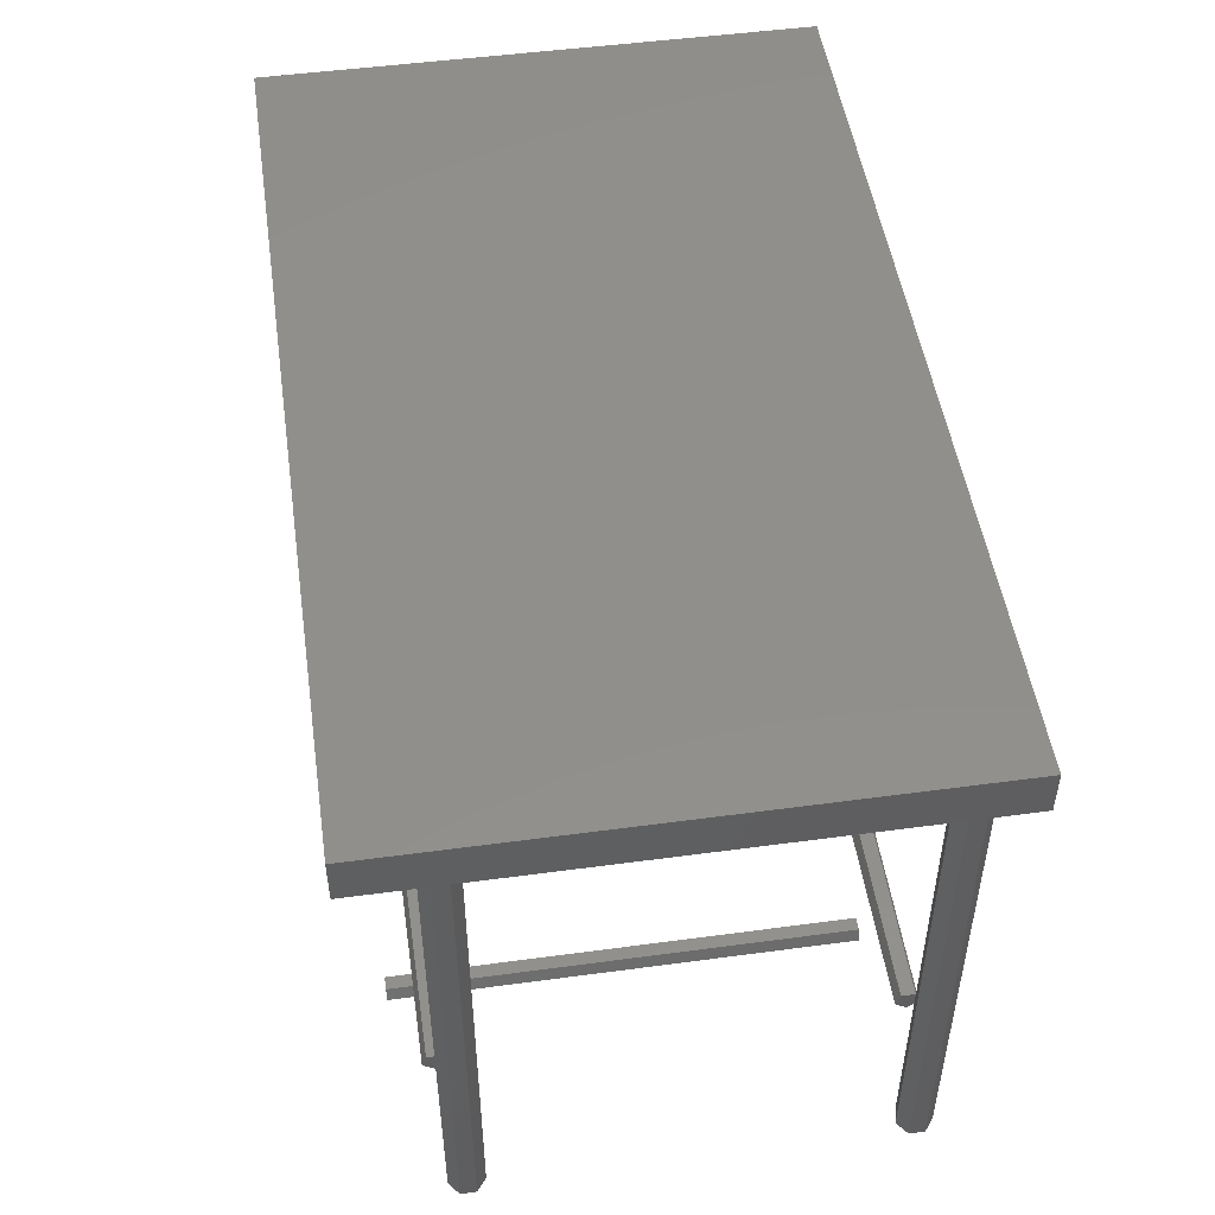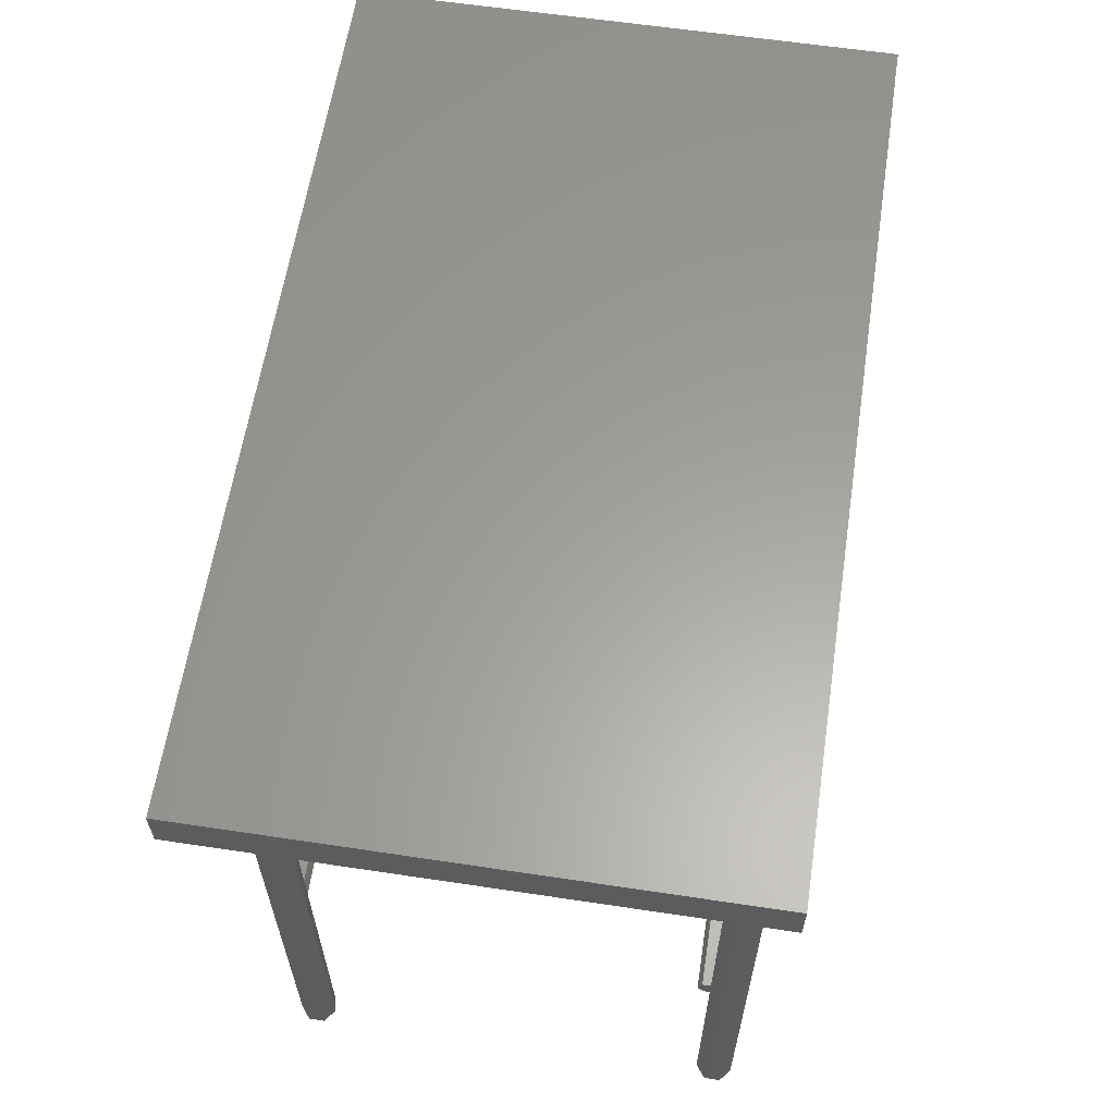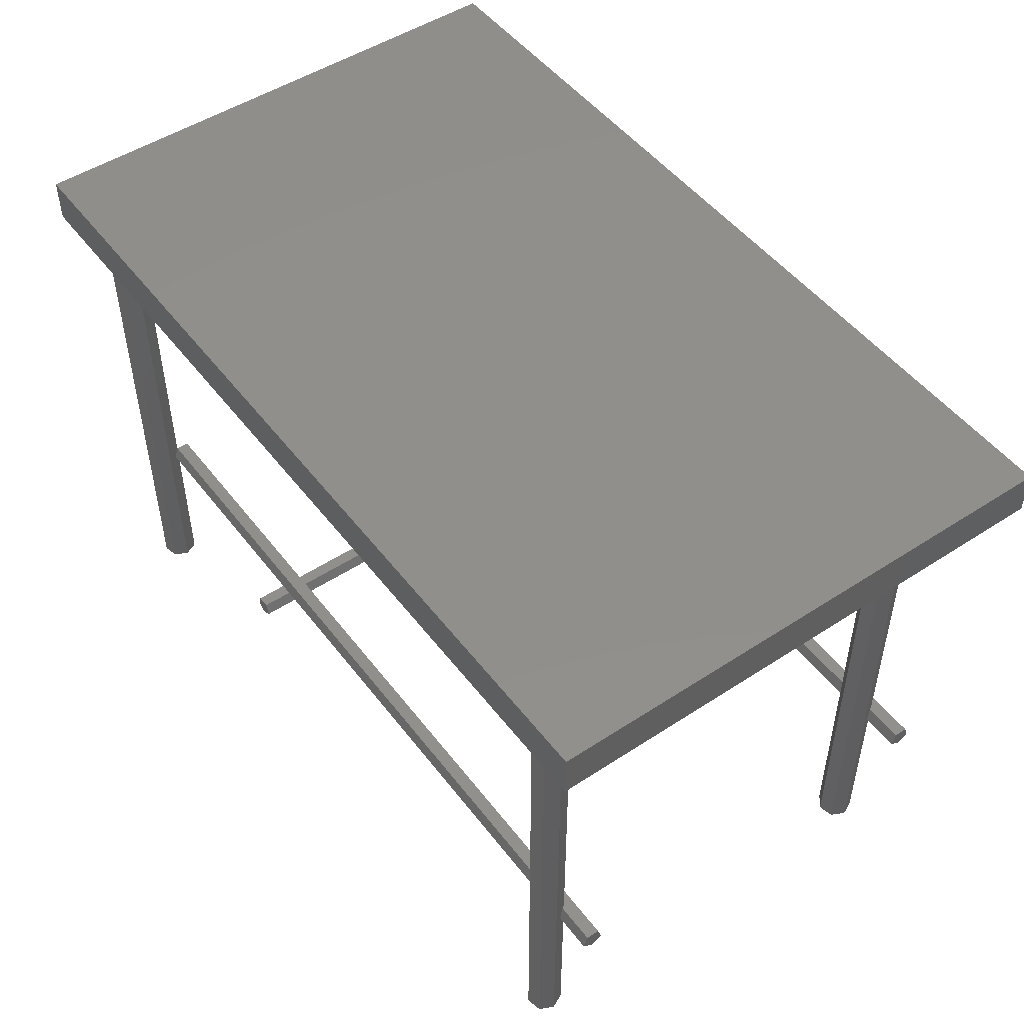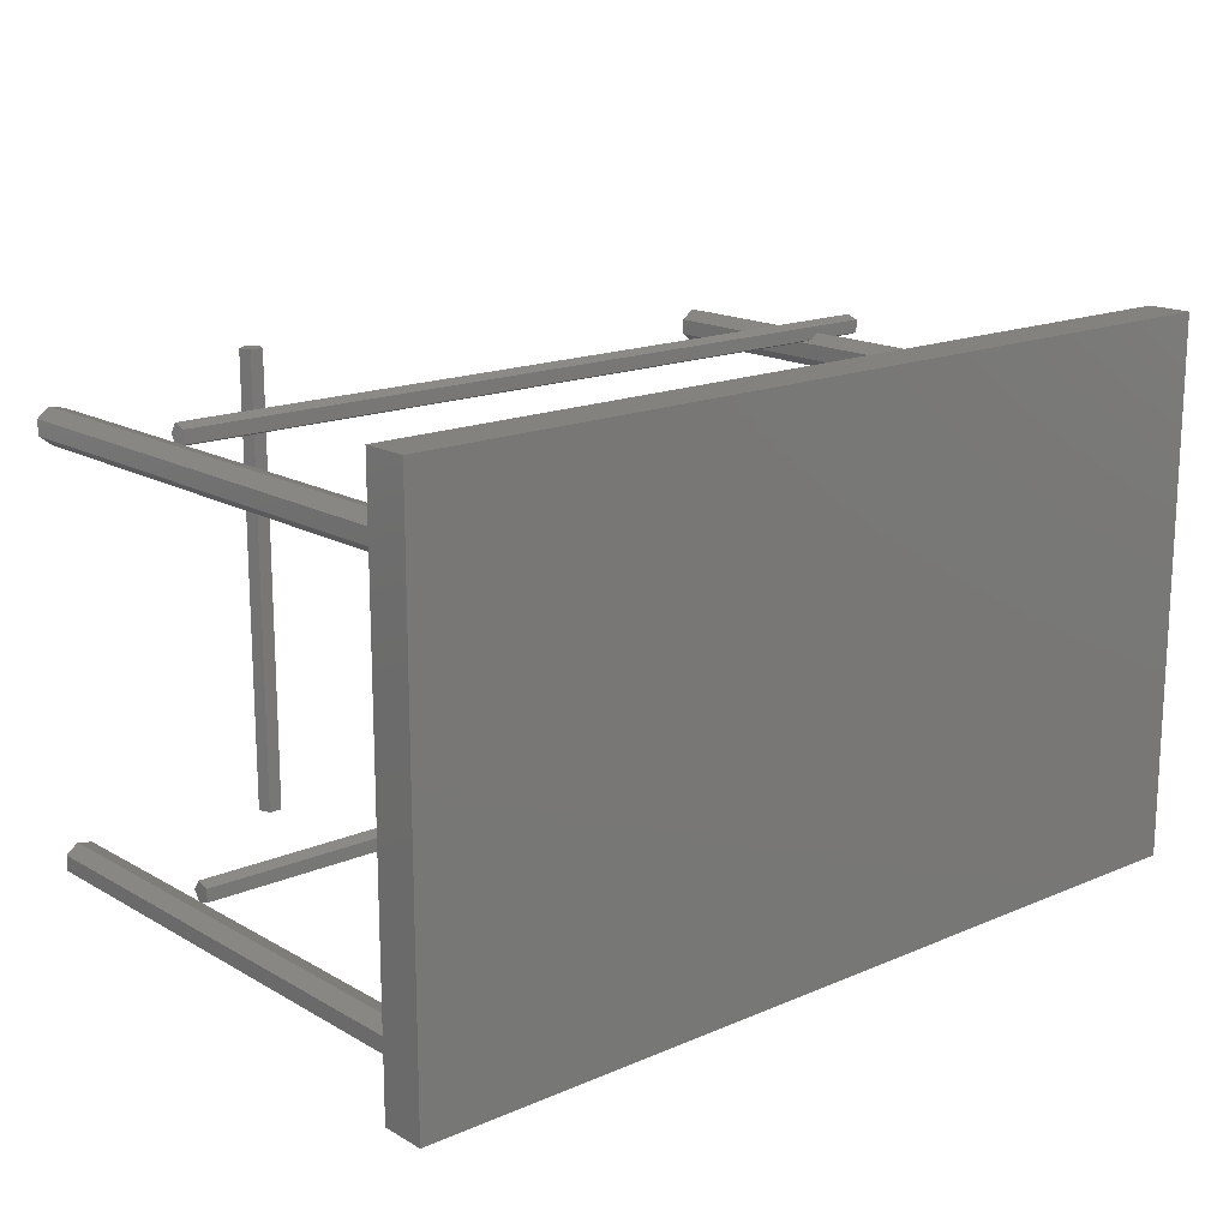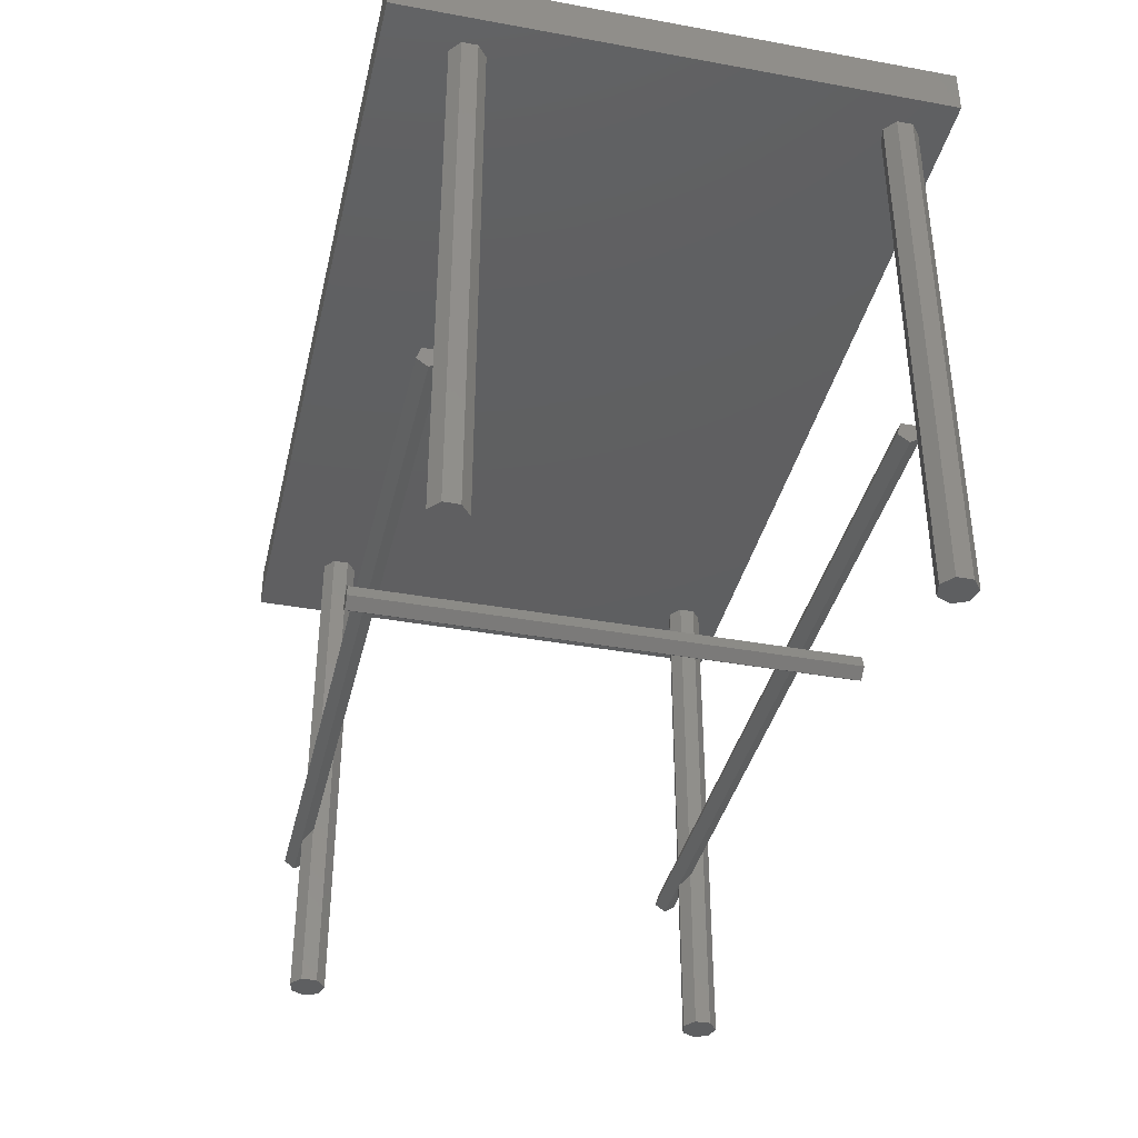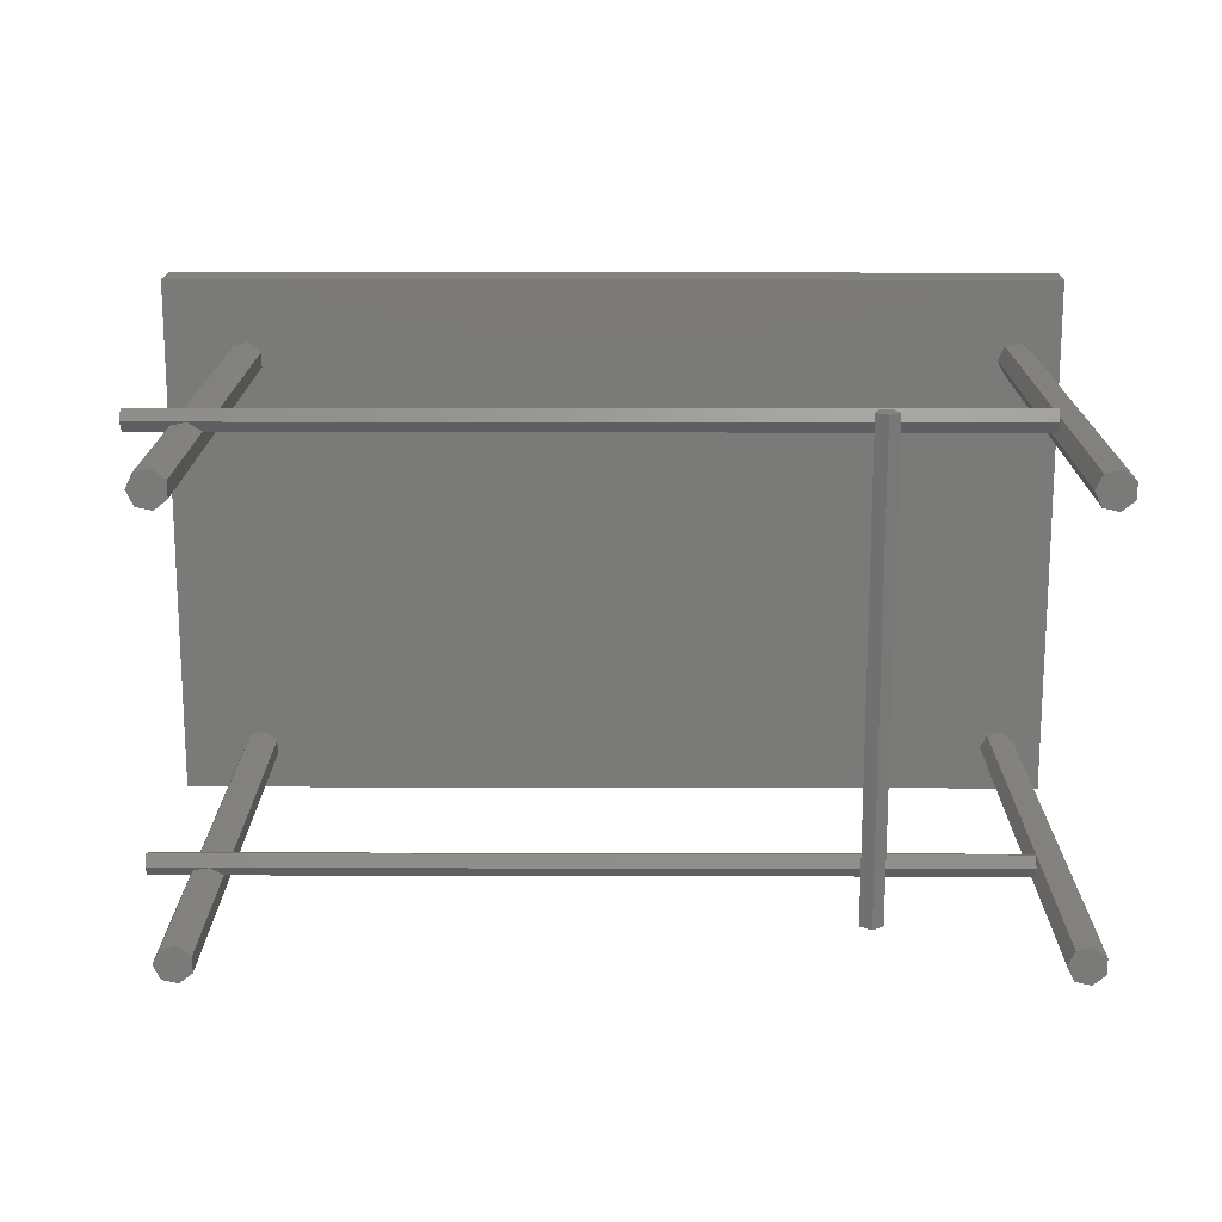
<metadata>
{"format":"stl","ext":"stl","renderer":"f3d","projection":"perspective","resolution":1024,"background":"white","views":[{"elev":50.0,"azim":-98.4,"up":"+Z"},{"elev":61.1,"azim":-81.3,"up":"+Z"},{"elev":49.6,"azim":54.1,"up":"+Z"},{"elev":16.6,"azim":-41.0,"up":"+Y"},{"elev":-38.2,"azim":-103.0,"up":"+Z"},{"elev":16.8,"azim":-179.7,"up":"+Y"}]}
</metadata>
<code>
# stl→obj: 114 verts, 220 faces
v 100 0 65
v 100 60 60
v 100 60 65
v 100 0 60
v 0 60 65
v 0 0 65
v 6.247 49.44 60
v 89.2 50.13 60
v 6.247 6.564 60
v 7 51 60
v 4.555 6.95 60
v 4.555 49.05 60
v 3.198 5.868 60
v 3.198 50.13 60
v 92.25 49.44 60
v 92.25 6.564 60
v 93 51 60
v 90.56 6.95 60
v 90.56 49.05 60
v 89.2 5.868 60
v 93 5 60
v 92.25 3.436 60
v 90.56 3.05 60
v 7 5 60
v 89.2 4.132 60
v 6.247 3.436 60
v 0 0 60
v 3.198 4.132 60
v 0 60 60
v 4.555 3.05 60
v 92.25 52.56 60
v 90.56 52.95 60
v 89.2 51.87 60
v 6.247 52.56 60
v 4.555 52.95 60
v 3.198 51.87 60
v 6.247 6.564 0
v 4.555 6.95 0
v 7 5 0
v 6.247 3.436 0
v 3.198 4.132 0
v 4.555 3.05 0
v 3.198 5.868 0
v 92.25 6.564 0
v 90.56 6.95 18.79
v 92.25 6.564 19.07
v 90.56 6.95 0
v 92.25 6.564 21.01
v 90.56 6.95 21.01
v 92.39 6.265 21.01
v 92.61 5.811 19.61
v 93 5 0
v 92.25 3.436 0
v 89.2 4.132 0
v 90.56 3.05 0
v 89.2 5.868 0
v 89.2 5.868 19.57
v 89.2 5.811 19.61
v 89.2 5.868 19.79
v 89.7 6.265 21.01
v 6.247 52.56 0
v 4.555 52.95 0
v 7 51 0
v 6.247 49.44 0
v 3.198 50.13 0
v 4.555 49.05 0
v 3.198 51.87 0
v 92.25 52.56 0
v 90.56 52.95 18.79
v 92.25 52.56 19.07
v 90.56 52.95 0
v 92.25 52.56 21.01
v 90.56 52.95 21.01
v 92.39 52.27 21.01
v 92.61 51.81 19.61
v 93 51 0
v 92.25 49.44 0
v 89.2 50.13 0
v 90.56 49.05 0
v 89.2 51.87 0
v 89.2 51.87 19.57
v 89.2 51.81 19.61
v 89.2 51.87 19.79
v 89.7 52.27 21.01
v 97 7.735 21.01
v 97 7 18.75
v 97 8.189 19.61
v 97 6.265 21.01
v 97 5.811 19.61
v 7 7.735 21.01
v 7 8.189 19.61
v 7 6.265 21.01
v 7 5.811 19.61
v 7 7 18.75
v 97 53.73 21.01
v 97 53 18.75
v 97 54.19 19.61
v 97 52.27 21.01
v 97 51.81 19.61
v 7 53.73 21.01
v 7 54.19 19.61
v 7 52.27 21.01
v 7 51.81 19.61
v 7 53 18.75
v 25.73 7 6.011
v 26.19 57 4.614
v 25.73 57 6.011
v 26.19 7 4.614
v 23.81 7 4.614
v 25 57 3.75
v 25 7 3.75
v 23.81 57 4.614
v 24.27 57 6.011
v 24.27 7 6.011
f 1 2 3
f 2 1 4
f 5 1 3
f 1 5 6
f 7 8 9
f 8 7 10
f 11 7 9
f 11 12 7
f 13 12 11
f 12 13 14
f 15 4 16
f 4 15 17
f 18 15 16
f 18 19 15
f 20 19 18
f 19 20 8
f 16 4 21
f 4 22 21
f 4 23 22
f 24 20 25
f 9 20 24
f 20 9 8
f 26 25 23
f 27 23 4
f 25 26 24
f 23 27 26
f 27 13 28
f 13 27 14
f 29 14 27
f 30 27 28
f 26 27 30
f 4 17 2
f 31 2 17
f 32 2 31
f 8 10 33
f 34 33 10
f 29 33 34
f 33 29 32
f 29 34 35
f 32 29 2
f 36 29 35
f 14 29 36
f 27 5 29
f 5 27 6
f 2 5 3
f 5 2 29
f 27 1 6
f 1 27 4
f 37 11 9
f 11 37 38
f 24 37 9
f 37 24 39
f 26 39 24
f 39 26 40
f 41 30 28
f 30 41 42
f 42 26 30
f 26 42 40
f 40 37 39
f 42 37 40
f 42 38 37
f 41 38 42
f 38 41 43
f 41 13 43
f 13 41 28
f 38 13 11
f 13 38 43
f 44 45 46
f 45 44 47
f 48 18 16
f 18 48 49
f 16 50 48
f 21 50 16
f 50 21 51
f 52 46 51
f 46 52 44
f 52 51 21
f 22 52 21
f 52 22 53
f 54 23 25
f 23 54 55
f 55 22 23
f 22 55 53
f 53 44 52
f 55 44 53
f 55 47 44
f 54 47 55
f 47 54 56
f 54 57 56
f 57 54 58
f 25 59 58
f 25 58 54
f 59 25 20
f 56 45 47
f 45 56 57
f 60 18 49
f 18 60 20
f 20 60 59
f 61 35 34
f 35 61 62
f 10 61 34
f 61 10 63
f 7 63 10
f 63 7 64
f 65 12 14
f 12 65 66
f 66 7 12
f 7 66 64
f 64 61 63
f 66 61 64
f 66 62 61
f 65 62 66
f 62 65 67
f 65 36 67
f 36 65 14
f 62 36 35
f 36 62 67
f 68 69 70
f 69 68 71
f 72 32 31
f 32 72 73
f 31 74 72
f 17 74 31
f 74 17 75
f 76 70 75
f 70 76 68
f 76 75 17
f 15 76 17
f 76 15 77
f 78 19 8
f 19 78 79
f 79 15 19
f 15 79 77
f 77 68 76
f 79 68 77
f 79 71 68
f 78 71 79
f 71 78 80
f 78 81 80
f 81 78 82
f 8 83 82
f 8 82 78
f 83 8 33
f 80 69 71
f 69 80 81
f 84 32 73
f 32 84 33
f 33 84 83
f 85 86 87
f 88 86 85
f 86 88 89
f 87 90 85
f 90 87 91
f 85 50 88
f 85 48 50
f 85 49 48
f 90 49 85
f 90 60 49
f 60 90 92
f 51 88 50
f 88 51 89
f 92 59 60
f 93 59 92
f 59 93 58
f 94 90 91
f 94 92 90
f 92 94 93
f 94 87 86
f 87 94 91
f 58 93 57
f 51 86 89
f 46 86 51
f 45 86 46
f 94 57 93
f 45 94 86
f 57 94 45
f 95 96 97
f 98 96 95
f 96 98 99
f 97 100 95
f 100 97 101
f 95 74 98
f 95 72 74
f 95 73 72
f 100 73 95
f 100 84 73
f 84 100 102
f 75 98 74
f 98 75 99
f 102 83 84
f 103 83 102
f 83 103 82
f 104 100 101
f 104 102 100
f 102 104 103
f 104 97 96
f 97 104 101
f 82 103 81
f 75 96 99
f 70 96 75
f 69 96 70
f 104 81 103
f 69 104 96
f 81 104 69
f 105 106 107
f 106 105 108
f 109 110 111
f 110 109 112
f 113 105 107
f 105 113 114
f 106 113 107
f 106 112 113
f 112 106 110
f 109 113 112
f 113 109 114
f 109 105 114
f 109 108 105
f 108 109 111
f 111 106 108
f 106 111 110

</code>
